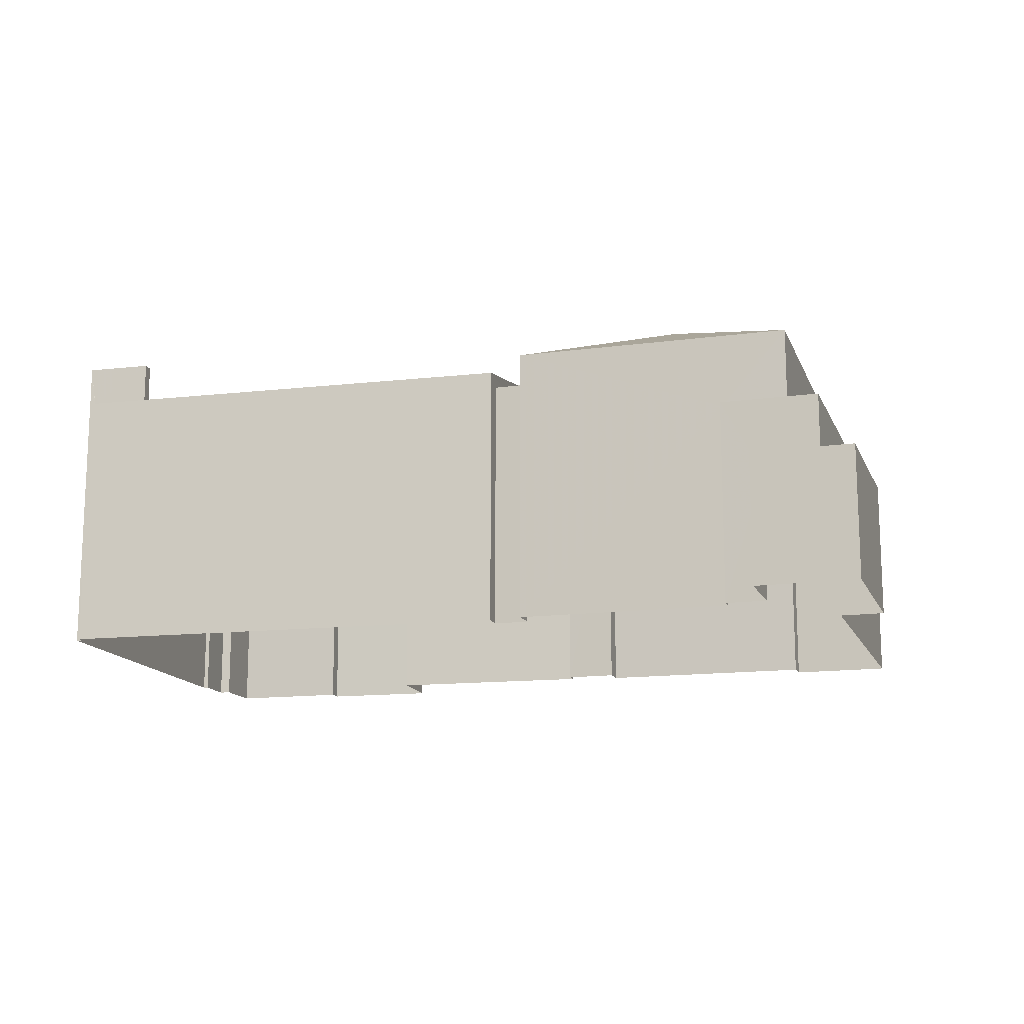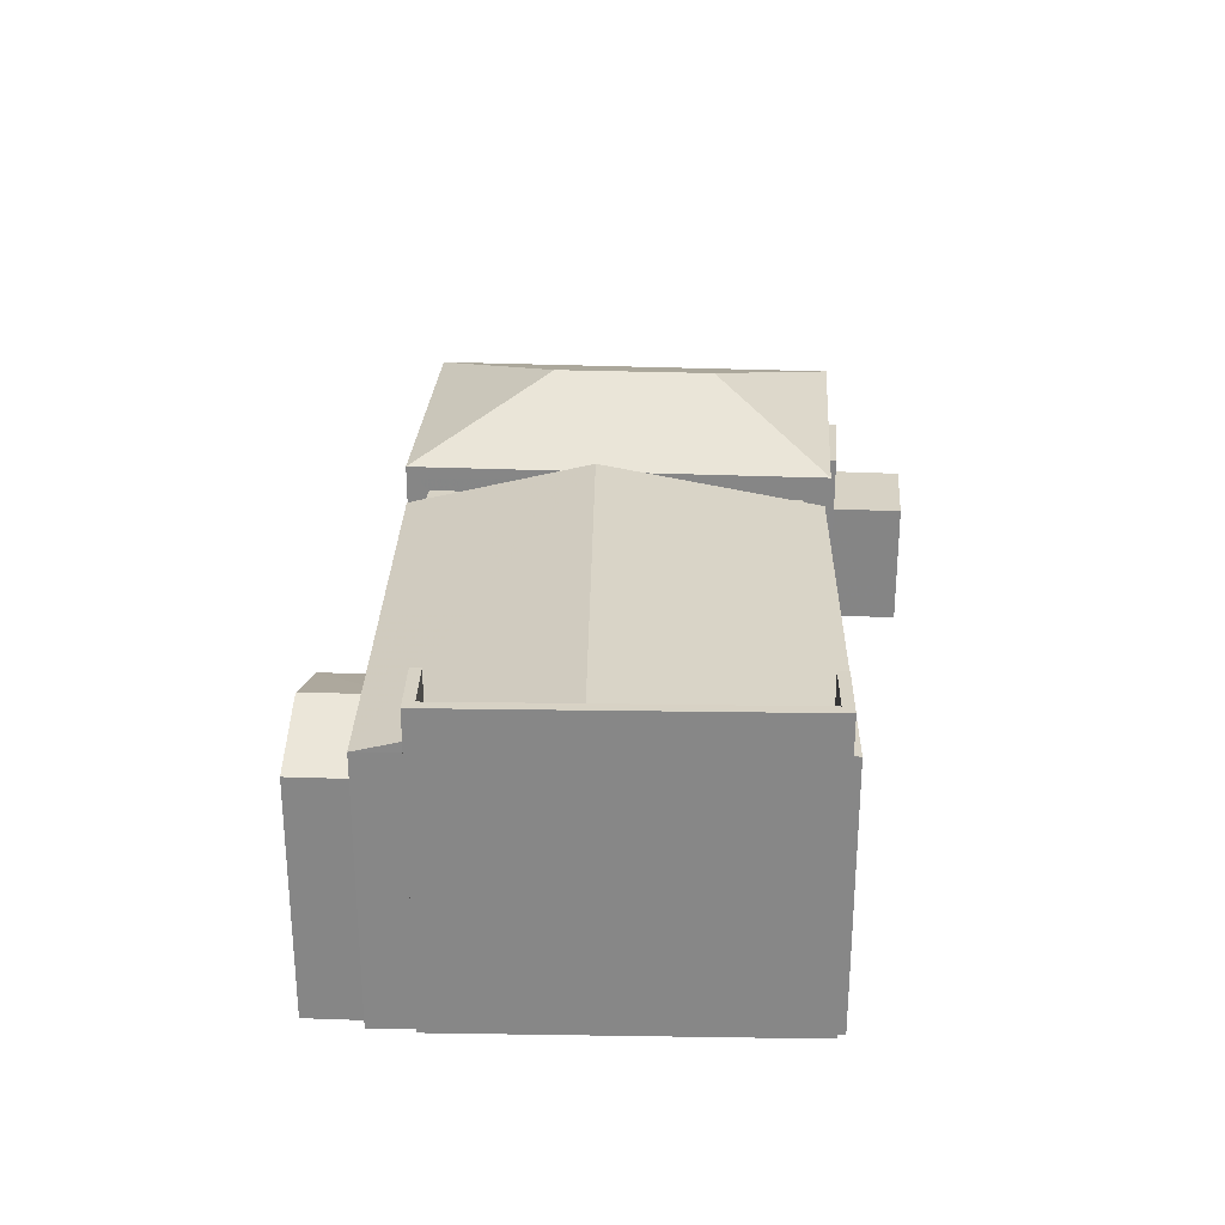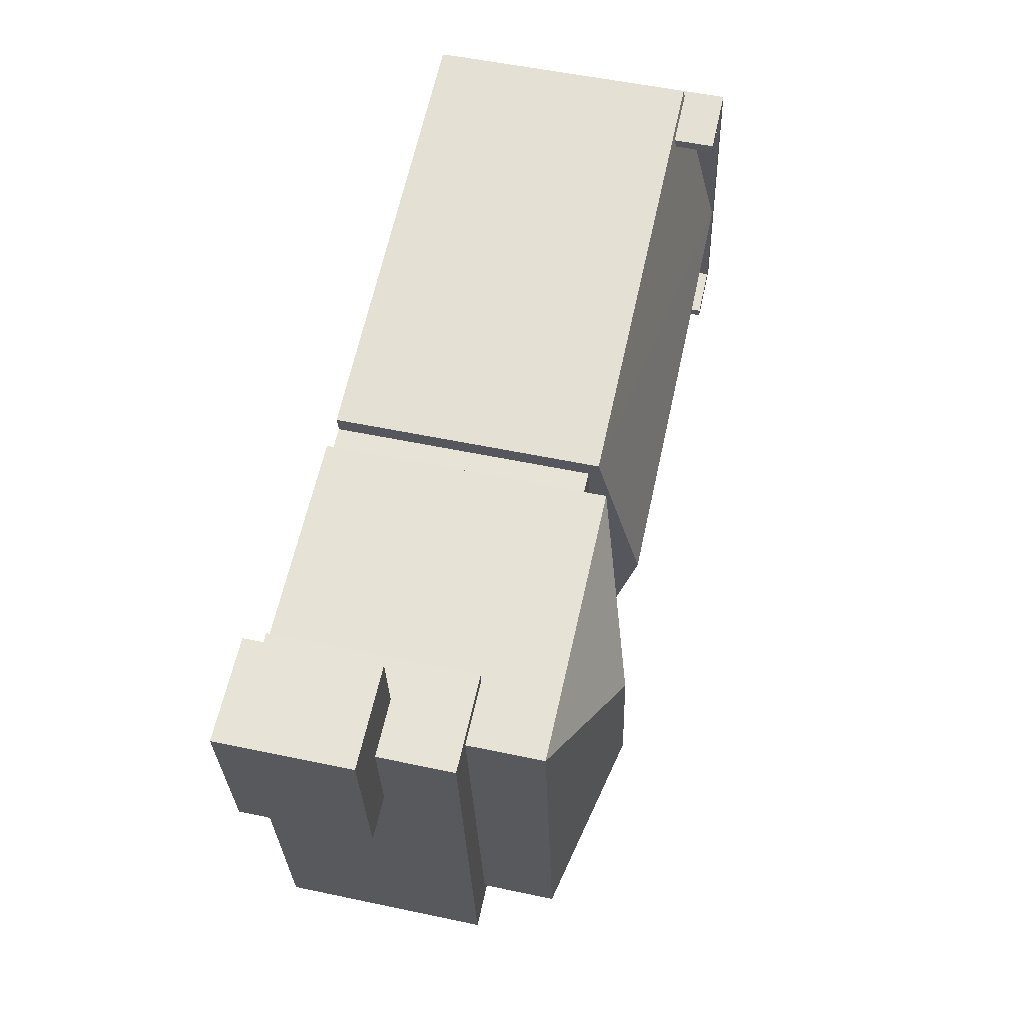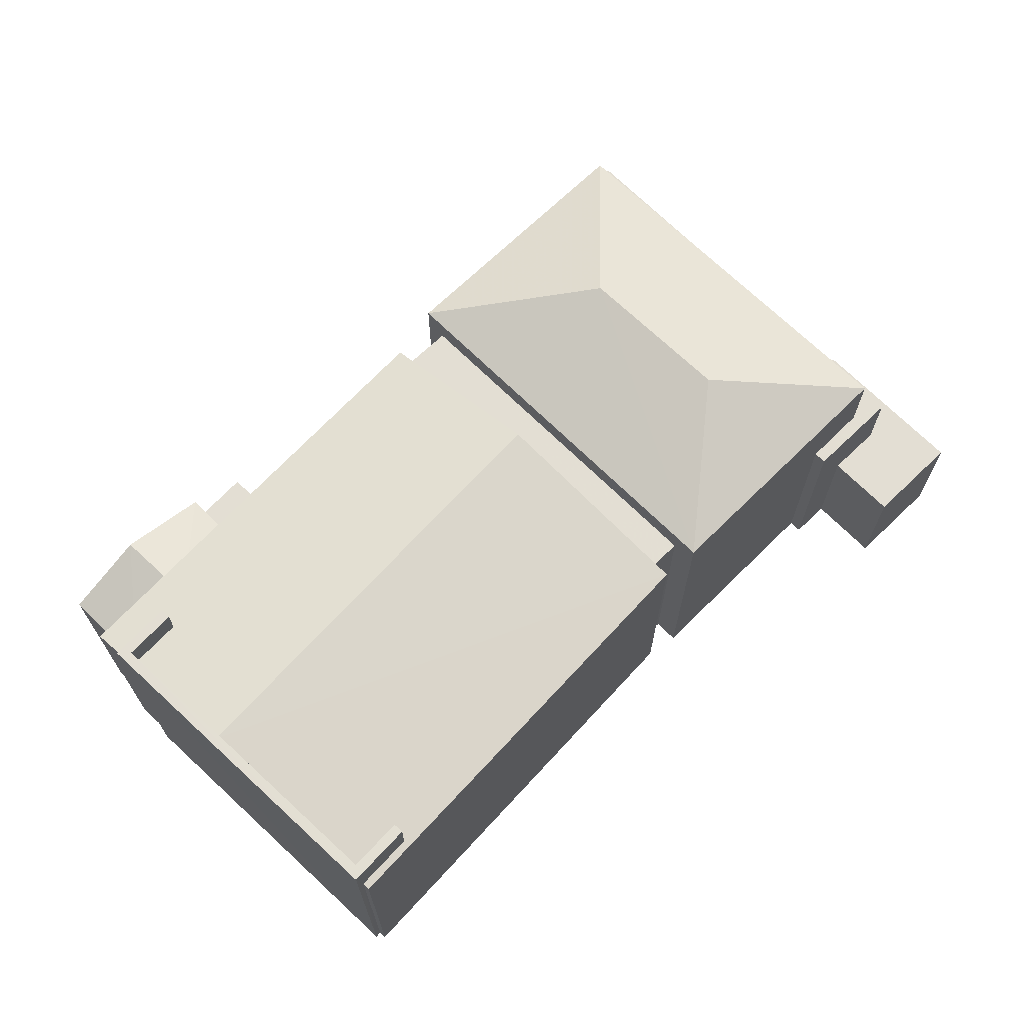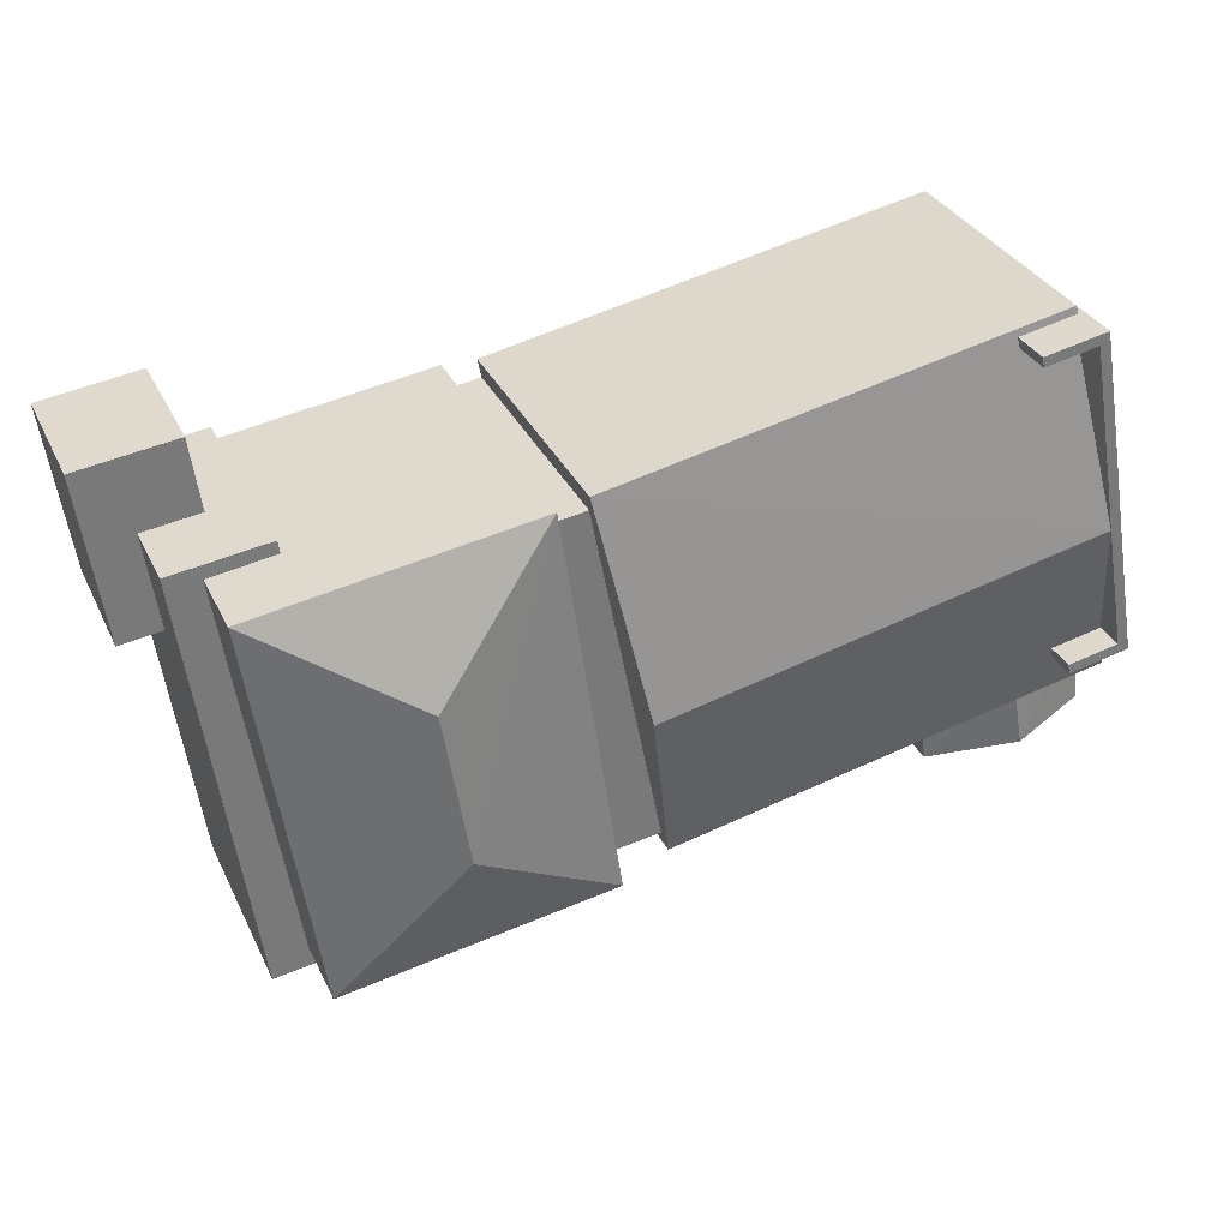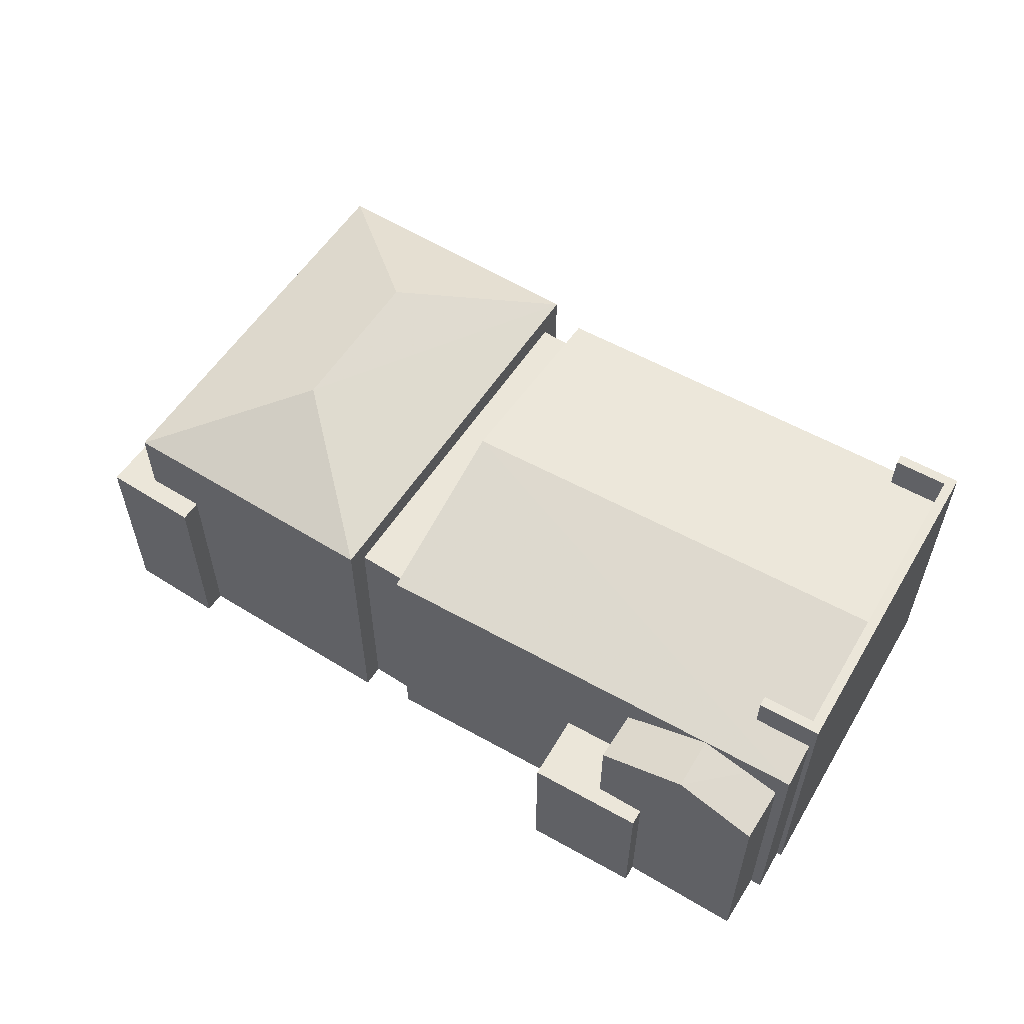
<metadata>
{"format":"obj","ext":"obj","renderer":"f3d","projection":"perspective","resolution":1024,"background":"white","views":[{"elev":-14.0,"azim":-155.1,"up":"+Z"},{"elev":27.5,"azim":102.0,"up":"+Z"},{"elev":53.8,"azim":-77.3,"up":"+Y"},{"elev":67.2,"azim":143.4,"up":"+Z"},{"elev":33.2,"azim":-22.9,"up":"+Y"},{"elev":57.4,"azim":41.0,"up":"+Z"}]}
</metadata>
<code>
v 1.247e+04 -1.499e+04 20.76
v 1.247e+04 -1.499e+04 20.76
v 1.247e+04 -1.499e+04 20.76
v 1.247e+04 -1.498e+04 20.76
v 1.247e+04 -1.499e+04 20.76
v 1.247e+04 -1.499e+04 20.76
v 1.247e+04 -1.499e+04 20.76
v 1.247e+04 -1.499e+04 20.76
v 1.247e+04 -1.499e+04 20.76
v 1.247e+04 -1.498e+04 20.76
v 1.246e+04 -1.498e+04 20.76
v 1.247e+04 -1.498e+04 20.76
v 1.245e+04 -1.498e+04 20.76
v 1.245e+04 -1.498e+04 20.76
v 1.245e+04 -1.498e+04 20.76
v 1.245e+04 -1.499e+04 20.76
v 1.245e+04 -1.499e+04 20.76
v 1.245e+04 -1.499e+04 20.76
v 1.245e+04 -1.498e+04 20.76
v 1.245e+04 -1.498e+04 20.76
v 1.245e+04 -1.498e+04 20.76
v 1.246e+04 -1.498e+04 20.76
v 1.246e+04 -1.498e+04 20.76
v 1.246e+04 -1.499e+04 20.76
v 1.246e+04 -1.499e+04 20.76
v 1.246e+04 -1.498e+04 20.76
v 1.245e+04 -1.498e+04 20.76
v 1.247e+04 -1.499e+04 20.76
v 1.246e+04 -1.499e+04 20.76
v 1.246e+04 -1.499e+04 20.76
v 1.245e+04 -1.498e+04 23.88
v 1.245e+04 -1.498e+04 23.88
v 1.245e+04 -1.498e+04 23.88
v 1.245e+04 -1.498e+04 23.88
v 1.245e+04 -1.498e+04 23.88
v 1.245e+04 -1.498e+04 23.88
v 1.245e+04 -1.498e+04 25.68
v 1.245e+04 -1.498e+04 25.68
v 1.245e+04 -1.498e+04 25.68
v 1.245e+04 -1.499e+04 25.68
v 1.245e+04 -1.499e+04 25.68
v 1.245e+04 -1.499e+04 25.68
v 1.245e+04 -1.499e+04 25.68
v 1.245e+04 -1.498e+04 25.68
v 1.246e+04 -1.498e+04 28.63
v 1.246e+04 -1.499e+04 28.63
v 1.246e+04 -1.498e+04 27.47
v 1.246e+04 -1.499e+04 27.47
v 1.245e+04 -1.499e+04 27.47
v 1.245e+04 -1.498e+04 27.47
v 1.247e+04 -1.499e+04 24.42
v 1.247e+04 -1.499e+04 24.42
v 1.247e+04 -1.499e+04 24.42
v 1.247e+04 -1.499e+04 24.42
v 1.247e+04 -1.499e+04 24.42
v 1.247e+04 -1.499e+04 24.42
v 1.247e+04 -1.499e+04 26.69
v 1.247e+04 -1.499e+04 27.11
v 1.247e+04 -1.499e+04 26.39
v 1.247e+04 -1.499e+04 26.39
v 1.247e+04 -1.499e+04 27.11
v 1.247e+04 -1.499e+04 26.84
v 1.247e+04 -1.499e+04 26.39
v 1.247e+04 -1.499e+04 26.39
v 1.247e+04 -1.499e+04 27.42
v 1.247e+04 -1.498e+04 28.13
v 1.247e+04 -1.499e+04 27.43
v 1.247e+04 -1.499e+04 27.37
v 1.247e+04 -1.499e+04 27.13
v 1.247e+04 -1.499e+04 27.37
v 1.246e+04 -1.498e+04 28.13
v 1.246e+04 -1.499e+04 27.13
v 1.247e+04 -1.498e+04 27.13
v 1.247e+04 -1.498e+04 27.16
v 1.247e+04 -1.498e+04 27.16
v 1.247e+04 -1.498e+04 27.21
v 1.247e+04 -1.498e+04 28.12
v 1.247e+04 -1.498e+04 27.21
v 1.246e+04 -1.498e+04 27.13
v 1.246e+04 -1.498e+04 26.88
v 1.246e+04 -1.498e+04 26.88
v 1.246e+04 -1.499e+04 26.88
v 1.246e+04 -1.499e+04 26.88
v 1.247e+04 -1.499e+04 28.14
v 1.247e+04 -1.499e+04 28.14
v 1.247e+04 -1.499e+04 28.14
v 1.247e+04 -1.498e+04 28.14
v 1.247e+04 -1.498e+04 28.14
v 1.247e+04 -1.498e+04 28.14
v 1.247e+04 -1.499e+04 28.14
v 1.247e+04 -1.498e+04 28.14
v 1.247e+04 -1.498e+04 27.13
v 1.247e+04 -1.499e+04 27.13
f 1 2 3
f 1 4 5
f 6 7 3
f 8 9 7
f 1 10 4
f 10 11 12
f 13 14 15
f 16 17 18
f 19 15 14
f 19 14 20
f 17 20 18
f 21 22 23
f 24 18 25
f 10 26 11
f 25 23 26
f 14 27 21
f 28 29 30
f 7 9 28
f 26 30 25
f 7 1 3
f 10 1 28
f 20 14 21
f 25 18 20
f 20 21 23
f 28 26 10
f 20 23 25
f 28 30 26
f 7 28 1
f 31 32 33
f 33 32 34
f 31 35 32
f 34 32 36
f 37 38 39
f 40 41 42
f 41 40 43
f 38 44 39
f 44 43 40
f 44 40 39
f 45 46 47
f 48 47 46
f 46 45 49
f 49 45 50
f 45 47 50
f 48 46 49
f 51 52 53
f 53 52 54
f 51 55 52
f 54 52 56
f 57 58 59
f 60 57 59
f 57 61 58
f 62 63 58
f 61 62 58
f 64 63 62
f 65 66 67
f 68 69 70
f 66 71 67
f 71 69 68
f 71 68 67
f 71 72 69
f 73 74 75
f 76 77 78
f 76 79 77
f 79 74 73
f 76 74 79
f 77 71 66
f 77 79 71
f 80 81 82
f 83 80 82
f 84 85 86
f 87 88 89
f 85 90 86
f 89 88 91
f 86 90 91
f 88 86 91
f 20 31 19
f 20 35 31
f 31 15 19
f 31 33 15
f 33 34 13
f 15 33 13
f 36 13 34
f 36 14 13
f 44 35 43
f 43 35 17
f 44 32 35
f 17 35 20
f 43 17 16
f 41 43 16
f 32 44 36
f 14 36 27
f 27 36 38
f 36 44 38
f 37 27 38
f 37 21 27
f 18 41 16
f 18 42 41
f 49 42 48
f 48 42 24
f 49 40 42
f 24 42 18
f 22 21 37
f 22 37 47
f 37 50 47
f 37 39 50
f 82 24 25
f 24 82 48
f 23 22 81
f 47 48 81
f 22 47 81
f 81 48 82
f 39 49 50
f 39 40 49
f 51 8 7
f 55 51 7
f 8 53 9
f 8 51 53
f 53 28 9
f 53 54 28
f 63 55 59
f 59 55 6
f 63 52 55
f 6 55 7
f 58 63 59
f 3 59 6
f 3 60 59
f 56 63 64
f 56 52 63
f 3 2 60
f 2 69 60
f 28 54 29
f 61 69 72
f 54 56 64
f 29 54 72
f 60 69 57
f 57 69 61
f 62 61 72
f 64 62 72
f 54 64 72
f 30 29 83
f 29 72 83
f 26 80 11
f 80 72 79
f 83 72 80
f 11 80 79
f 75 92 73
f 72 71 79
f 69 93 70
f 79 73 12
f 11 79 12
f 1 93 69
f 2 1 69
f 10 12 73
f 92 10 73
f 30 82 25
f 30 83 82
f 26 23 81
f 80 26 81
f 90 5 4
f 91 90 4
f 5 93 1
f 68 70 85
f 90 93 5
f 70 93 90
f 70 90 85
f 10 92 4
f 74 89 75
f 92 75 91
f 4 92 91
f 75 89 91
f 67 85 84
f 67 68 85
f 67 84 86
f 65 67 86
f 77 88 78
f 88 66 86
f 86 66 65
f 77 66 88
f 78 87 76
f 78 88 87
f 76 89 74
f 76 87 89

</code>
